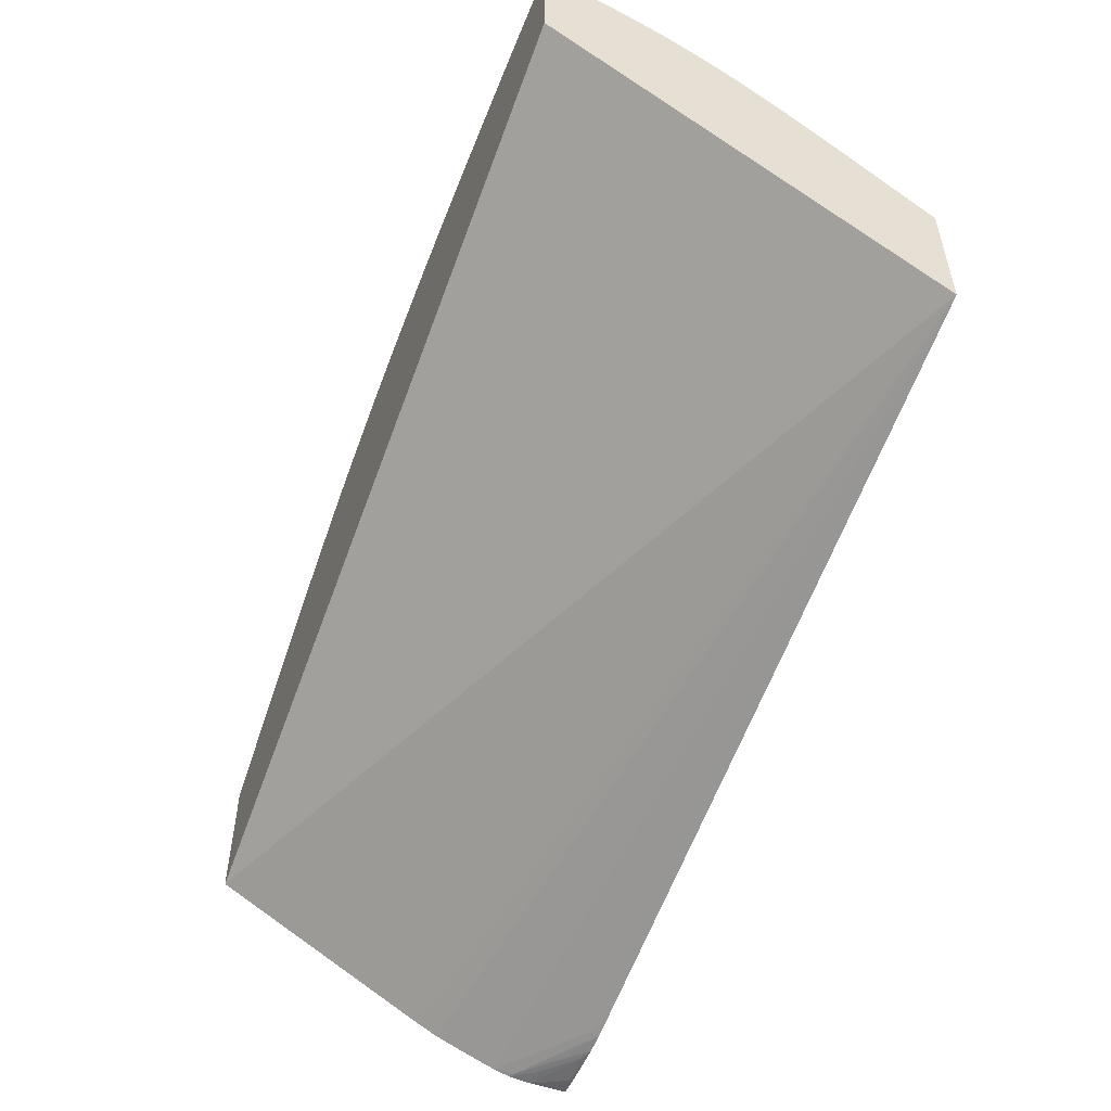
<metadata>
{"format":"obj","ext":"obj","renderer":"f3d","projection":"perspective","resolution":1024,"background":"white","views":[{"elev":-52.4,"azim":-111.8,"up":"+Z"}]}
</metadata>
<code>
v 0.03263 -0.04159 -0.02187
v 0.03263 -0.04174 -0.02186
v 0.03135 -0.04174 -0.02185
v 0.03133 -0.04155 -0.02185
v 0.03336 -0.04032 -0.02185
v 0.03336 -0.04154 -0.02183
v 0.03336 -0.04174 -0.02181
v 0.03082 -0.04174 -0.02183
v 0.03269 -0.04034 -0.02182
v 0.03336 -0.03947 -0.02178
v 0.03336 -0.04174 -0.01758
v 0.03007 -0.04174 -0.02173
v 0.03175 -0.04079 -0.02179
v 0.03316 -0.03958 -0.02178
v 0.03336 -0.03885 -0.02163
v 0.01861 -0.03913 -0.01107
v 0.01907 -0.03961 -0.01156
v 0.01861 -0.04027 -0.01187
v 0.01855 -0.04127 -0.01256
v 0.01855 -0.04174 -0.0129
v 0.03336 -0.02824 -0.01146
v 0.03258 -0.0277 -0.01074
v 0.03218 -0.0277 -0.0105
v 0.03158 -0.0277 -0.01014
v 0.02949 -0.0277 -0.008924
v 0.02935 -0.02805 -0.009007
v 0.02899 -0.0277 -0.008642
v 0.02704 -0.0277 -0.007587
v 0.02642 -0.0277 -0.007253
v 0.02617 -0.0277 -0.007127
v 0.02504 -0.0277 -0.006544
v 0.0246 -0.0277 -0.006332
v 0.02429 -0.02814 -0.006407
v 0.02344 -0.0285 -0.006211
v 0.02246 -0.02887 -0.005981
v 0.02207 -0.02968 -0.006259
v 0.02108 -0.03009 -0.006091
v 0.02064 -0.03082 -0.006334
v 0.01983 -0.03108 -0.006182
v 0.0191 -0.03194 -0.006433
v 0.01825 -0.03218 -0.006282
v 0.01728 -0.03308 -0.006527
v 0.01789 -0.03454 -0.007685
v 0.0183 -0.03602 -0.008824
v 0.01728 -0.03626 -0.008656
v 0.03007 -0.04137 -0.02163
v 0.0309 -0.04109 -0.02172
v 0.02894 -0.04174 -0.02148
v 0.03336 -0.03777 -0.02124
v 0.0002607 -0.04174 -0.01509
v 0.01822 -0.03981 -0.01142
v 0.01728 -0.04001 -0.01128
v 0.01728 -0.04065 -0.01173
v 0.01802 -0.04174 -0.01274
v 0.03336 -0.0277 -0.01122
v 0.02386 -0.0277 -0.005987
v 0.02376 -0.0277 -0.005944
v 0.02248 -0.0277 -0.005379
v 0.0216 -0.02803 -0.005176
v 0.02115 -0.02878 -0.005398
v 0.02014 -0.0292 -0.00524
v 0.01976 -0.02998 -0.005529
v 0.01855 -0.03037 -0.005311
v 0.01863 -0.03145 -0.005971
v 0.01729 -0.0313 -0.005439
v 0.01728 -0.03244 -0.006118
v 0.01659 -0.03325 -0.006415
v 0.01574 -0.03346 -0.006278
v 0.01704 -0.03474 -0.00755
v 0.01739 -0.03518 -0.007953
v 0.016 -0.03562 -0.00782
v 0.01695 -0.03853 -0.01014
v 0.03336 -0.03655 -0.02078
v 0.0002607 -0.04174 -0.01015
v 0.0002607 -0.0277 -0.006284
v 0.03336 -0.0277 -0.01608
v 0.03336 -0.03583 -0.02043
v 0.03336 -0.03591 -0.02047
v 0.016 -0.03872 -0.009999
v 0.01633 -0.04083 -0.0116
v 0.01715 -0.04174 -0.01248
v 0.01721 -0.04165 -0.01244
v 0.01729 -0.04174 -0.01253
v 0.02224 -0.0277 -0.005276
v 0.0218 -0.0277 -0.005099
v 0.02108 -0.0277 -0.004838
v 0.02075 -0.02835 -0.00502
v 0.01929 -0.0295 -0.005085
v 0.01773 -0.03061 -0.005174
v 0.016 -0.03171 -0.00528
v 0.0161 -0.03275 -0.005944
v 0.016 -0.03498 -0.007388
v 0.01517 -0.03192 -0.005165
v 0.01474 -0.03256 -0.005446
v 0.01472 -0.03367 -0.006135
v 0.01472 -0.03431 -0.006564
v 0.01524 -0.03579 -0.00771
v 0.0002607 -0.03846 -0.007627
v 0.000643 -0.04174 -0.01015
v 0.000643 -0.03846 -0.007623
v 0.0002607 -0.0277 -0.002165
v 0.01472 -0.03743 -0.008731
v 0.01472 -0.03807 -0.009188
v 0.01547 -0.04099 -0.01149
v 0.01595 -0.04174 -0.01216
v 0.01982 -0.0277 -0.004418
v 0.01976 -0.02878 -0.004894
v 0.01855 -0.02879 -0.004516
v 0.01855 -0.02973 -0.004968
v 0.01729 -0.03014 -0.004806
v 0.01687 -0.03084 -0.005051
v 0.016 -0.03107 -0.004927
v 0.01474 -0.03143 -0.004804
v 0.01432 -0.03209 -0.005064
v 0.01344 -0.03291 -0.005334
v 0.01344 -0.034 -0.006025
v 0.01387 -0.03448 -0.00645
v 0.01439 -0.03595 -0.0076
v 0.01477 -0.03641 -0.008027
v 0.0002607 -0.03775 -0.0071
v 0.001249 -0.04174 -0.01015
v 0.00192 -0.04174 -0.01016
v 0.00192 -0.03846 -0.007629
v 0.000643 -0.03775 -0.007093
v 0.0002607 -0.02863 -0.002424
v 0.0004259 -0.0277 -0.002163
v 0.01344 -0.03675 -0.00793
v 0.01333 -0.0378 -0.008642
v 0.01368 -0.03826 -0.009057
v 0.01464 -0.03908 -0.009897
v 0.01416 -0.0397 -0.01022
v 0.01472 -0.04174 -0.01185
v 0.01965 -0.0277 -0.004364
v 0.01865 -0.0277 -0.004059
v 0.01833 -0.0277 -0.003964
v 0.01766 -0.02799 -0.003902
v 0.01725 -0.02873 -0.004117
v 0.016 -0.03007 -0.00442
v 0.01474 -0.03002 -0.004091
v 0.01344 -0.03135 -0.004476
v 0.01344 -0.03227 -0.004964
v 0.01216 -0.03315 -0.00519
v 0.01216 -0.03391 -0.00567
v 0.01216 -0.03478 -0.00624
v 0.01302 -0.03463 -0.006344
v 0.01344 -0.03511 -0.00678
v 0.01344 -0.03611 -0.007479
v 0.0002607 -0.03696 -0.006512
v 0.0025 -0.04174 -0.01017
v 0.0032 -0.03991 -0.008777
v 0.00192 -0.03775 -0.007106
v 0.0032 -0.03906 -0.008137
v 0.0032 -0.03843 -0.007652
v 0.0032 -0.03775 -0.007147
v 0.0032 -0.03693 -0.006533
v 0.00192 -0.03695 -0.006515
v 0.000643 -0.03696 -0.00651
v 0.0002607 -0.02927 -0.002609
v 0.000643 -0.02864 -0.002422
v 0.000643 -0.0277 -0.002162
v 0.01216 -0.03542 -0.006683
v 0.01283 -0.0384 -0.008953
v 0.01344 -0.04174 -0.01156
v 0.01789 -0.0277 -0.003846
v 0.01739 -0.0277 -0.003723
v 0.01716 -0.0277 -0.003665
v 0.01681 -0.02826 -0.003796
v 0.016 -0.02913 -0.003972
v 0.01519 -0.02934 -0.003879
v 0.01433 -0.02956 -0.003785
v 0.01344 -0.03039 -0.003991
v 0.01245 -0.03059 -0.003897
v 0.01208 -0.03124 -0.004155
v 0.01216 -0.03251 -0.004833
v 0.0115 -0.03327 -0.005122
v 0.011 -0.03385 -0.005396
v 0.01088 -0.03498 -0.006104
v 0.01088 -0.03562 -0.006544
v 0.0002607 -0.03651 -0.006189
v 0.000643 -0.03632 -0.006048
v 0.0032 -0.04174 -0.01019
v 0.0032 -0.04137 -0.00991
v 0.0032 -0.04055 -0.009271
v 0.00448 -0.0405 -0.009302
v 0.00448 -0.03986 -0.008814
v 0.003945 -0.0384 -0.007673
v 0.004415 -0.03786 -0.007301
v 0.00448 -0.03688 -0.006571
v 0.00448 -0.03624 -0.00611
v 0.0032 -0.03629 -0.006075
v 0.00192 -0.03631 -0.006054
v 0.0002607 -0.02951 -0.002686
v 0.000643 -0.02928 -0.002607
v 0.00192 -0.02864 -0.002422
v 0.00192 -0.0277 -0.002158
v 0.01216 -0.03632 -0.007322
v 0.01094 -0.03658 -0.007243
v 0.01055 -0.0372 -0.007612
v 0.01216 -0.03849 -0.008884
v 0.01216 -0.03913 -0.009356
v 0.0121 -0.04174 -0.01127
v 0.01288 -0.04174 -0.01143
v 0.016 -0.0277 -0.003406
v 0.016 -0.02849 -0.003704
v 0.01344 -0.02879 -0.003329
v 0.01344 -0.02975 -0.003706
v 0.01474 -0.02887 -0.003594
v 0.01208 -0.03012 -0.003642
v 0.0116 -0.03074 -0.003827
v 0.01088 -0.0315 -0.004076
v 0.011 -0.03276 -0.004757
v 0.009599 -0.03354 -0.004964
v 0.009599 -0.03418 -0.005352
v 0.009548 -0.03527 -0.00606
v 0.009936 -0.03575 -0.006454
v 0.0002607 -0.03632 -0.006054
v 0.00192 -0.03538 -0.005415
v 0.000643 -0.03538 -0.00541
v 0.0002607 -0.03566 -0.005605
v 0.003715 -0.04174 -0.01022
v 0.00448 -0.04174 -0.01026
v 0.00576 -0.04127 -0.009993
v 0.00576 -0.04043 -0.009354
v 0.00576 -0.03979 -0.008866
v 0.004797 -0.03836 -0.0077
v 0.004415 -0.03891 -0.008088
v 0.00576 -0.0368 -0.006626
v 0.00448 -0.03529 -0.005471
v 0.0032 -0.03535 -0.005437
v 0.00576 -0.03616 -0.006164
v 0.0002607 -0.03007 -0.002872
v 0.000643 -0.03007 -0.002868
v 0.00192 -0.02928 -0.002607
v 0.0032 -0.0286 -0.00243
v 0.0032 -0.0277 -0.002173
v 0.009084 -0.03586 -0.006377
v 0.009599 -0.03732 -0.007529
v 0.009599 -0.03796 -0.007996
v 0.01088 -0.03866 -0.008754
v 0.01196 -0.04174 -0.01124
v 0.01583 -0.0277 -0.003372
v 0.01453 -0.0277 -0.003128
v 0.01344 -0.0277 -0.002949
v 0.01325 -0.0277 -0.00292
v 0.01216 -0.02879 -0.003134
v 0.01472 -0.0277 -0.003163
v 0.01088 -0.03007 -0.003445
v 0.01088 -0.03086 -0.003771
v 0.009599 -0.0317 -0.003981
v 0.009599 -0.03263 -0.004466
v 0.00832 -0.0337 -0.004871
v 0.00832 -0.03434 -0.005251
v 0.00832 -0.03519 -0.005811
v 0.00192 -0.03474 -0.005
v 0.000643 -0.03474 -0.005
v 0.0002607 -0.03538 -0.005413
v 0.00576 -0.04174 -0.01036
v 0.00704 -0.04174 -0.01049
v 0.006738 -0.03973 -0.008916
v 0.00576 -0.0383 -0.007745
v 0.00576 -0.03766 -0.007266
v 0.00704 -0.03671 -0.006697
v 0.00704 -0.03606 -0.006234
v 0.005834 -0.03509 -0.005448
v 0.005458 -0.0346 -0.005091
v 0.00448 -0.03465 -0.005058
v 0.0032 -0.03471 -0.005024
v 0.00704 -0.03519 -0.005643
v 0.0002607 -0.03135 -0.003329
v 0.000643 -0.03135 -0.003327
v 0.00192 -0.03007 -0.002872
v 0.0032 -0.03007 -0.002891
v 0.0032 -0.02924 -0.002617
v 0.00448 -0.02855 -0.002445
v 0.004263 -0.0277 -0.0022
v 0.00832 -0.03594 -0.006321
v 0.00832 -0.0381 -0.007895
v 0.009599 -0.03882 -0.008637
v 0.01004 -0.04091 -0.01027
v 0.01088 -0.04174 -0.01104
v 0.01224 -0.0277 -0.002775
v 0.01202 -0.0277 -0.002746
v 0.01088 -0.02879 -0.002966
v 0.009599 -0.03007 -0.003289
v 0.009599 -0.03106 -0.003688
v 0.00832 -0.03186 -0.0039
v 0.00832 -0.03263 -0.004292
v 0.00704 -0.03383 -0.004796
v 0.00704 -0.03447 -0.005168
v 0.00192 -0.03391 -0.004533
v 0.0032 -0.03391 -0.00457
v 0.000643 -0.03391 -0.004535
v 0.0002607 -0.03391 -0.004541
v 0.0002607 -0.03474 -0.005006
v 0.0002607 -0.03493 -0.005128
v 0.007185 -0.04174 -0.0105
v 0.008076 -0.04174 -0.01061
v 0.008294 -0.04174 -0.01064
v 0.00832 -0.04108 -0.01014
v 0.007594 -0.03966 -0.00897
v 0.007117 -0.03915 -0.00853
v 0.00704 -0.03821 -0.007816
v 0.00704 -0.03757 -0.007338
v 0.00631 -0.03454 -0.005128
v 0.00448 -0.03391 -0.004636
v 0.005834 -0.03403 -0.004796
v 0.0002607 -0.03228 -0.003707
v 0.000643 -0.03228 -0.003706
v 0.00192 -0.03227 -0.003711
v 0.00192 -0.03135 -0.003337
v 0.0032 -0.03135 -0.00336
v 0.00448 -0.03007 -0.002924
v 0.00448 -0.02919 -0.002632
v 0.00448 -0.0277 -0.002206
v 0.00576 -0.02847 -0.002468
v 0.00576 -0.0277 -0.002248
v 0.005533 -0.0277 -0.002241
v 0.00832 -0.03895 -0.008536
v 0.009185 -0.041 -0.0102
v 0.009606 -0.04149 -0.01064
v 0.009606 -0.04174 -0.01083
v 0.01139 -0.0277 -0.002671
v 0.01088 -0.02783 -0.002654
v 0.009476 -0.02867 -0.002777
v 0.00832 -0.03007 -0.003161
v 0.00832 -0.03122 -0.003621
v 0.007503 -0.03196 -0.003856
v 0.007062 -0.03253 -0.004101
v 0.00576 -0.03275 -0.004097
v 0.00192 -0.03291 -0.004012
v 0.000643 -0.03292 -0.004014
v 0.0032 -0.03288 -0.004028
v 0.00448 -0.03283 -0.004057
v 0.0002607 -0.03291 -0.004016
v 0.0032 -0.03224 -0.003729
v 0.00448 -0.03135 -0.003401
v 0.00576 -0.03007 -0.00298
v 0.00576 -0.02911 -0.002658
v 0.00704 -0.02837 -0.002497
v 0.00704 -0.0277 -0.002308
v 0.01105 -0.0277 -0.002632
v 0.01088 -0.0277 -0.002615
v 0.01023 -0.0277 -0.002549
v 0.00982 -0.02801 -0.002602
v 0.008968 -0.02816 -0.002559
v 0.00832 -0.02888 -0.002741
v 0.00704 -0.03007 -0.003059
v 0.007062 -0.03146 -0.003609
v 0.006651 -0.03204 -0.003819
v 0.00576 -0.03211 -0.003787
v 0.00448 -0.03219 -0.00375
v 0.00576 -0.03135 -0.00347
v 0.00704 -0.029 -0.002692
v 0.00832 -0.02824 -0.002536
v 0.00832 -0.0277 -0.002387
v 0.009356 -0.0277 -0.002468
v 0.009237 -0.0277 -0.002459
f 198 215 236
f 201 239 240
f 198 237 238
f 198 238 239
f 198 239 199
f 199 239 200
f 200 239 201
f 194 235 195
f 198 236 237
f 205 207 242
f 204 241 207
f 207 241 246
f 205 242 243
f 205 243 244
f 207 246 242
f 205 244 245
f 205 245 208
f 205 208 206
f 203 241 204
f 194 234 235
f 185 226 186
f 193 232 233
f 184 224 185
f 208 247 248
f 184 223 224
f 185 224 225
f 185 225 226
f 186 226 225
f 186 225 187
f 187 225 188
f 194 233 234
f 188 225 227
f 188 230 189
f 189 228 229
f 189 229 190
f 189 230 228
f 190 229 217
f 190 217 191
f 192 231 232
f 192 232 193
f 188 227 230
f 350 352 351
f 229 267 254
f 208 245 247
f 224 260 225
f 225 260 261
f 225 261 227
f 227 261 303
f 227 303 262
f 227 262 263
f 227 263 230
f 228 230 264
f 224 259 260
f 228 264 265
f 228 266 229
f 229 266 267
f 230 263 268
f 230 268 264
f 231 269 232
f 232 270 271
f 184 222 223
f 232 271 233
f 228 265 266
f 223 259 224
f 223 258 259
f 222 258 223
f 209 248 210
f 210 248 249
f 210 249 250
f 210 250 211
f 211 250 212
f 212 250 251
f 212 251 252
f 212 252 213
f 213 252 214
f 214 252 253
f 214 253 236
f 214 236 215
f 217 254 218
f 217 229 254
f 218 254 255
f 218 255 256
f 218 256 219
f 221 257 222
f 222 257 258
f 208 248 209
f 184 221 222
f 143 176 177
f 182 184 183
f 150 184 185
f 150 185 152
f 151 155 156
f 152 185 186
f 152 186 153
f 153 186 154
f 154 186 155
f 155 186 187
f 150 183 184
f 155 187 188
f 155 189 190
f 155 190 191
f 155 191 156
f 156 191 157
f 157 191 180
f 158 192 193
f 159 193 233
f 159 233 194
f 155 188 189
f 159 194 195
f 149 183 150
f 149 181 182
f 232 269 270
f 139 168 169
f 140 171 172
f 140 172 173
f 140 173 174
f 140 174 141
f 141 174 142
f 142 174 175
f 149 182 183
f 142 175 143
f 143 177 144
f 144 177 178
f 144 178 161
f 144 161 145
f 145 161 146
f 146 161 147
f 148 157 180
f 148 180 179
f 143 175 176
f 159 195 160
f 161 196 162
f 161 178 196
f 174 210 211
f 174 211 175
f 175 211 212
f 175 212 213
f 175 213 176
f 176 213 177
f 177 213 214
f 177 214 215
f 173 210 174
f 177 215 178
f 178 198 197
f 179 180 216
f 180 191 217
f 180 217 218
f 180 218 219
f 180 219 216
f 181 220 182
f 182 220 184
f 178 215 198
f 172 206 208
f 172 210 173
f 172 209 210
f 162 196 178
f 162 178 197
f 162 197 198
f 162 198 199
f 162 199 200
f 162 200 201
f 162 201 202
f 162 202 163
f 166 203 167
f 167 203 204
f 167 204 168
f 168 204 169
f 169 204 170
f 170 205 206
f 170 206 172
f 170 172 171
f 170 204 207
f 170 207 205
f 172 208 209
f 184 220 221
f 233 271 272
f 336 352 337
f 233 273 234
f 299 319 318
f 299 318 300
f 305 306 329
f 305 329 333
f 307 334 331
f 307 331 308
f 308 331 330
f 308 330 309
f 298 319 299
f 309 330 332
f 309 335 311
f 309 311 310
f 311 335 336
f 311 336 312
f 312 336 337
f 312 337 338
f 312 338 313
f 313 338 315
f 309 332 335
f 315 338 339
f 298 321 319
f 292 331 334
f 284 324 325
f 284 325 326
f 284 326 285
f 285 326 286
f 286 326 327
f 286 327 287
f 287 327 328
f 287 328 288
f 292 334 293
f 288 328 329
f 288 306 304
f 288 304 289
f 290 330 331
f 290 331 292
f 290 291 332
f 290 332 330
f 291 305 333
f 291 333 332
f 288 329 306
f 315 339 316
f 316 339 340
f 319 321 320
f 337 347 353
f 337 353 338
f 338 353 339
f 339 353 354
f 339 354 340
f 340 354 355
f 343 356 345
f 343 345 344
f 337 352 347
f 345 356 357
f 345 355 354
f 345 354 346
f 346 354 353
f 346 353 347
f 347 352 348
f 348 352 349
f 349 352 350
f 139 171 140
f 345 357 355
f 336 351 352
f 335 351 336
f 333 350 351
f 322 341 323
f 323 342 343
f 323 343 344
f 323 344 324
f 323 341 342
f 324 344 345
f 324 345 346
f 324 346 325
f 325 346 347
f 325 347 348
f 325 348 326
f 326 348 327
f 327 348 349
f 327 349 328
f 328 349 329
f 329 349 350
f 329 350 333
f 332 333 351
f 332 351 335
f 283 324 284
f 283 323 324
f 283 322 323
f 282 322 283
f 249 287 250
f 250 287 251
f 251 287 288
f 251 288 289
f 251 289 252
f 252 289 253
f 253 289 268
f 253 268 263
f 249 286 287
f 253 263 276
f 254 267 291
f 254 291 290
f 255 290 292
f 255 292 293
f 255 293 294
f 255 294 295
f 255 295 256
f 258 296 259
f 254 290 255
f 249 285 286
f 248 285 249
f 247 285 248
f 234 273 313
f 234 313 274
f 234 274 235
f 235 274 275
f 236 253 276
f 236 276 277
f 236 277 238
f 236 238 237
f 238 277 278
f 238 278 279
f 238 279 280
f 238 280 239
f 239 280 240
f 244 281 245
f 245 281 282
f 245 282 283
f 245 283 247
f 247 283 284
f 247 284 285
f 259 261 260
f 233 272 273
f 259 296 297
f 259 298 299
f 272 311 312
f 272 312 273
f 273 312 313
f 274 314 275
f 274 313 315
f 274 315 316
f 274 316 317
f 274 317 314
f 272 310 311
f 277 303 302
f 277 301 300
f 277 300 318
f 277 318 319
f 277 319 279
f 277 279 278
f 279 319 320
f 279 320 321
f 279 321 280
f 277 302 301
f 271 310 272
f 270 310 271
f 270 309 310
f 259 299 300
f 259 300 301
f 259 301 302
f 259 302 303
f 259 303 261
f 262 303 277
f 262 277 276
f 262 276 263
f 264 268 304
f 264 304 265
f 265 305 266
f 265 304 306
f 265 306 305
f 266 305 291
f 266 291 267
f 268 289 304
f 269 307 308
f 269 308 270
f 270 308 309
f 259 297 298
f 139 170 171
f 61 87 88
f 138 168 139
f 22 275 314
f 22 314 317
f 22 317 316
f 22 316 340
f 22 340 355
f 22 355 357
f 22 357 356
f 22 356 343
f 22 235 275
f 22 343 342
f 22 341 322
f 22 322 282
f 22 282 281
f 22 281 244
f 22 244 243
f 22 243 242
f 22 242 246
f 22 246 241
f 22 342 341
f 22 241 203
f 22 195 235
f 22 126 160
f 12 48 46
f 14 47 46
f 14 46 15
f 15 46 50
f 15 50 49
f 16 51 17
f 16 45 51
f 17 51 18
f 22 160 195
f 18 51 19
f 19 52 53
f 19 53 54
f 19 54 20
f 21 55 22
f 22 55 76
f 22 76 75
f 22 75 101
f 22 101 126
f 19 51 52
f 22 203 166
f 22 166 165
f 22 165 164
f 34 57 58
f 34 58 35
f 35 58 59
f 35 59 36
f 36 59 60
f 36 60 37
f 37 60 61
f 37 61 62
f 33 57 34
f 37 62 38
f 39 62 63
f 39 63 64
f 39 64 40
f 40 64 41
f 41 64 65
f 41 65 66
f 41 66 42
f 42 66 67
f 38 62 39
f 33 56 57
f 32 56 33
f 25 27 26
f 22 164 135
f 22 135 134
f 22 134 133
f 22 133 106
f 22 106 86
f 22 86 85
f 22 85 84
f 22 84 58
f 22 58 57
f 22 57 56
f 22 56 32
f 22 32 31
f 22 31 30
f 22 30 29
f 22 29 28
f 22 28 27
f 22 27 25
f 22 25 24
f 22 24 23
f 12 14 13
f 42 67 43
f 12 47 14
f 11 45 16
f 2 297 296
f 2 296 258
f 2 258 257
f 2 257 221
f 2 221 220
f 2 220 181
f 2 181 149
f 2 149 122
f 2 298 297
f 2 122 121
f 2 74 50
f 2 50 48
f 2 48 12
f 2 12 8
f 2 8 3
f 3 8 4
f 4 9 5
f 4 8 9
f 2 99 74
f 5 10 15
f 2 321 298
f 2 240 280
f 139 169 170
f 1 2 3
f 1 3 4
f 1 4 5
f 1 5 6
f 1 6 2
f 2 6 7
f 2 7 11
f 2 280 321
f 2 11 20
f 2 54 83
f 2 83 81
f 2 81 105
f 2 105 132
f 2 132 163
f 2 163 202
f 2 202 201
f 2 201 240
f 2 20 54
f 5 15 49
f 5 49 73
f 5 73 78
f 11 27 28
f 11 28 29
f 11 29 30
f 11 30 31
f 11 31 32
f 11 32 33
f 11 33 34
f 11 34 35
f 11 26 27
f 11 35 36
f 11 37 38
f 11 38 39
f 11 39 40
f 11 40 41
f 11 41 42
f 11 42 43
f 11 43 44
f 11 44 45
f 11 36 37
f 11 25 26
f 11 24 25
f 11 23 24
f 5 78 77
f 5 77 76
f 5 76 55
f 5 55 21
f 5 21 11
f 5 11 7
f 5 7 6
f 5 9 10
f 8 12 13
f 8 13 14
f 8 14 9
f 9 14 10
f 10 14 15
f 11 16 17
f 11 17 18
f 11 18 19
f 11 19 20
f 11 21 22
f 11 22 23
f 12 46 47
f 43 67 68
f 2 121 99
f 43 69 70
f 103 130 104
f 104 130 131
f 104 131 132
f 104 132 105
f 106 133 108
f 106 108 107
f 108 133 134
f 108 134 135
f 103 129 130
f 108 135 136
f 108 137 110
f 108 110 109
f 110 137 138
f 110 138 112
f 110 112 111
f 112 138 113
f 113 138 139
f 113 139 140
f 108 136 137
f 113 140 141
f 102 129 103
f 102 127 128
f 93 115 94
f 93 112 113
f 94 115 95
f 95 115 116
f 95 116 117
f 95 117 96
f 96 117 97
f 97 117 118
f 102 128 129
f 97 118 119
f 98 100 120
f 99 121 100
f 100 121 122
f 100 122 123
f 100 123 124
f 100 124 120
f 101 125 126
f 102 119 127
f 97 119 102
f 113 141 114
f 114 141 115
f 115 141 142
f 125 193 159
f 126 159 160
f 127 147 161
f 127 161 128
f 128 161 162
f 128 162 129
f 129 131 130
f 129 162 131
f 125 158 193
f 131 163 132
f 135 164 136
f 136 165 166
f 136 166 167
f 136 167 137
f 136 164 165
f 137 167 168
f 137 168 138
f 43 68 69
f 131 162 163
f 124 157 148
f 124 156 157
f 124 151 156
f 115 142 143
f 115 143 116
f 116 143 144
f 116 144 145
f 116 145 117
f 117 145 146
f 117 146 118
f 118 146 147
f 118 147 119
f 119 147 127
f 120 124 148
f 122 149 150
f 122 150 123
f 123 151 124
f 123 150 152
f 123 152 153
f 123 153 154
f 123 154 155
f 123 155 151
f 93 114 115
f 93 113 114
f 125 159 126
f 90 112 93
f 50 192 158
f 50 158 125
f 50 125 101
f 50 101 75
f 50 75 76
f 50 76 77
f 50 77 78
f 50 78 73
f 50 231 192
f 51 72 52
f 52 79 53
f 53 79 80
f 53 80 81
f 53 81 82
f 53 82 83
f 53 83 54
f 58 84 59
f 59 84 85
f 52 72 79
f 59 85 86
f 50 269 231
f 50 334 307
f 43 70 44
f 90 93 91
f 44 70 45
f 45 70 71
f 45 71 72
f 45 72 51
f 46 48 50
f 49 50 73
f 50 307 269
f 50 74 98
f 50 148 179
f 50 179 216
f 50 216 219
f 50 219 256
f 50 256 295
f 50 295 294
f 50 294 293
f 50 293 334
f 50 98 120
f 59 86 87
f 50 120 148
f 60 87 61
f 74 99 100
f 74 100 98
f 79 97 102
f 79 102 103
f 79 103 104
f 79 104 80
f 80 105 81
f 80 104 105
f 81 83 82
f 86 106 87
f 87 106 107
f 87 107 88
f 88 108 109
f 88 109 89
f 89 109 110
f 90 111 112
f 59 87 60
f 89 110 111
f 89 111 90
f 72 97 79
f 71 97 72
f 88 107 108
f 69 92 71
f 63 88 89
f 69 71 70
f 62 88 63
f 64 89 65
f 63 89 64
f 65 89 90
f 61 88 62
f 66 90 91
f 66 91 67
f 67 91 68
f 65 90 66
f 68 71 92
f 68 92 69
f 68 91 93
f 68 93 94
f 68 94 95
f 68 95 96
f 68 97 71
f 68 96 97

</code>
